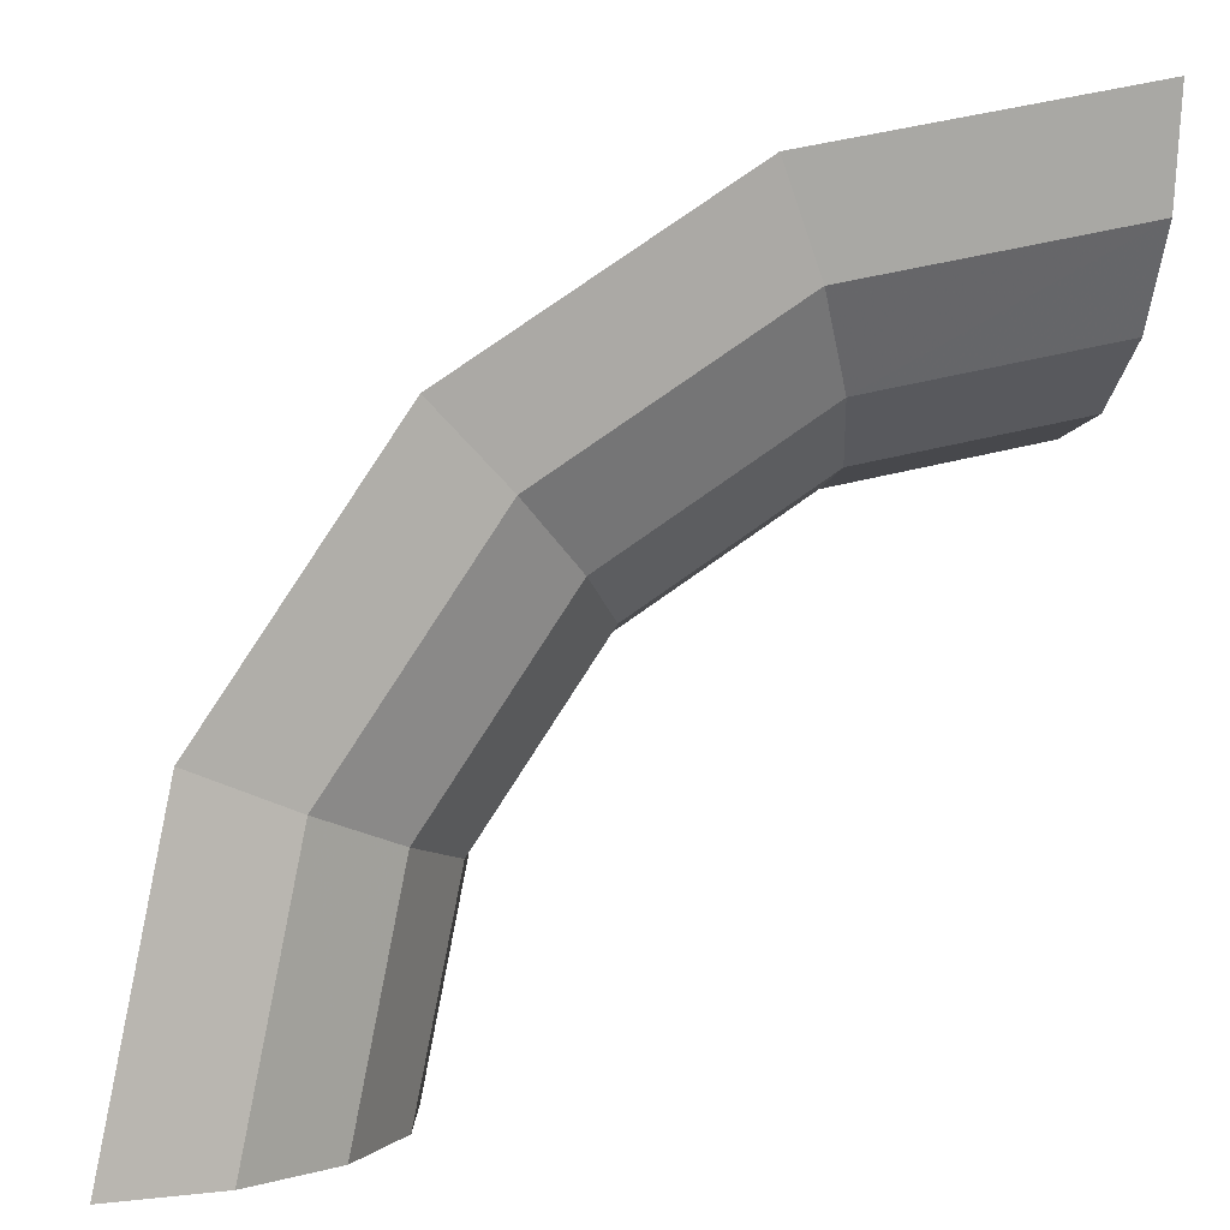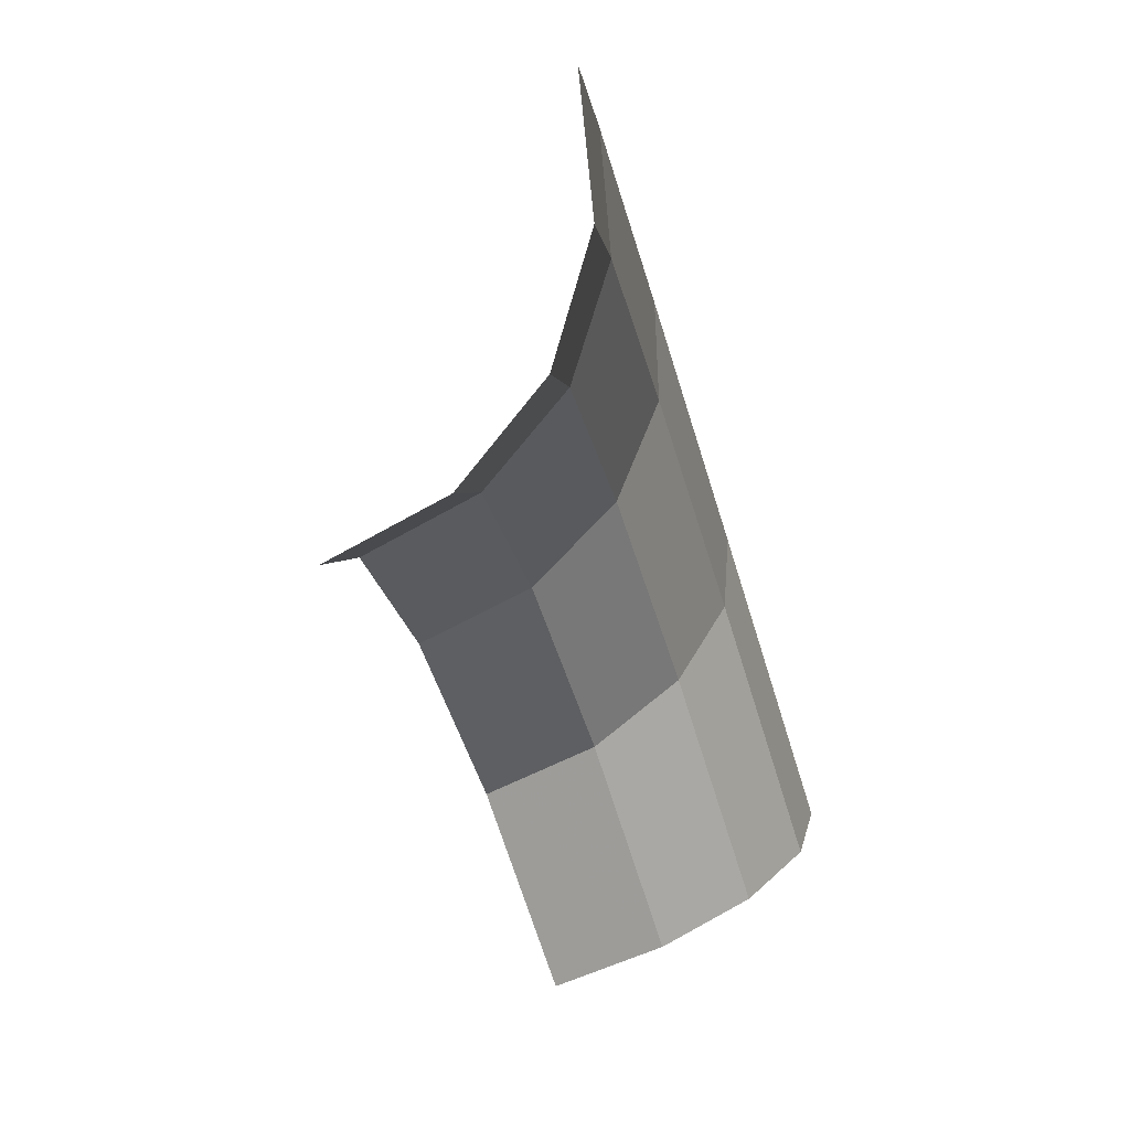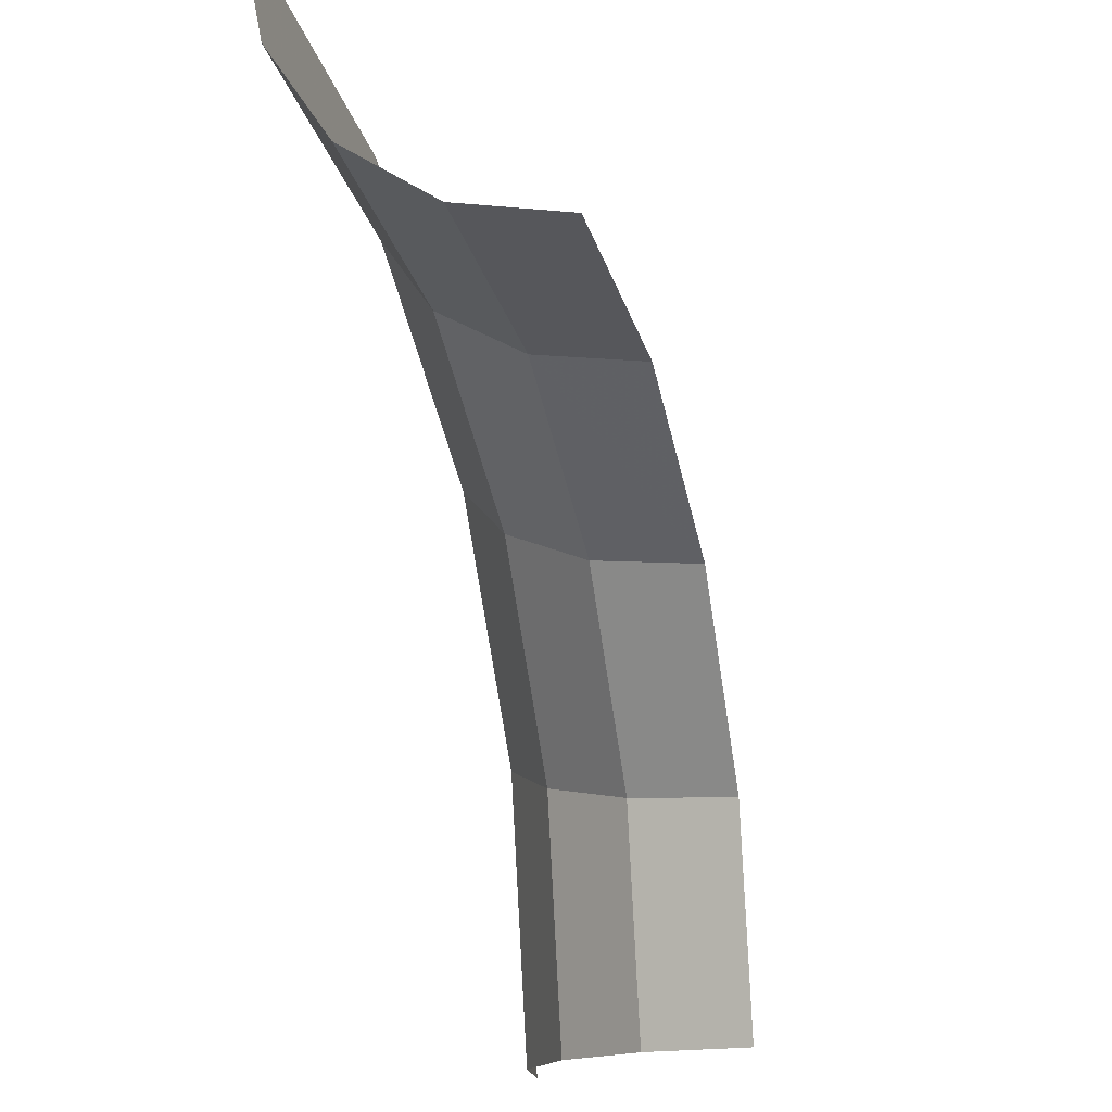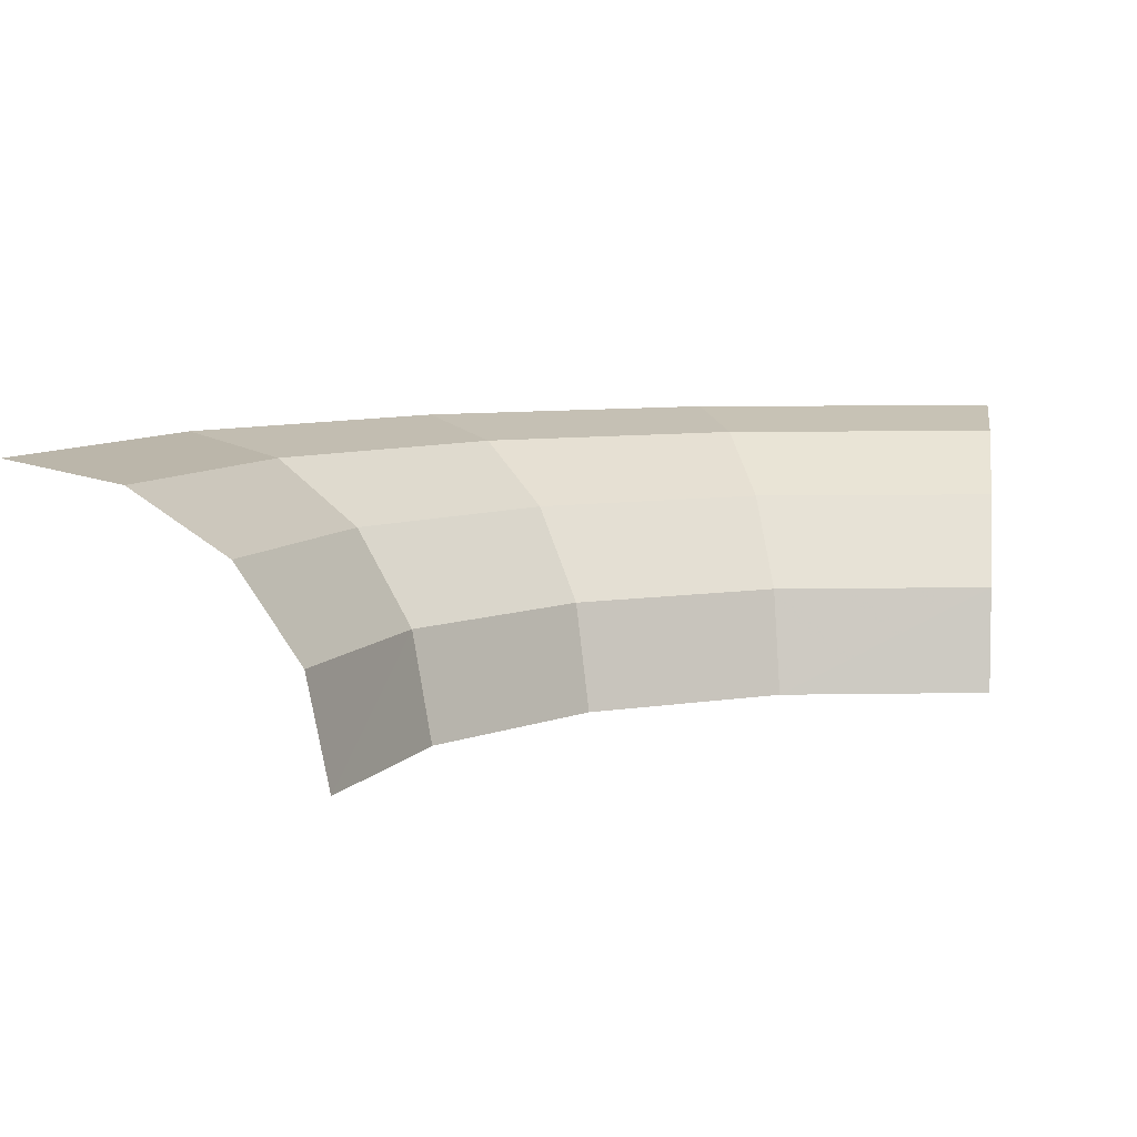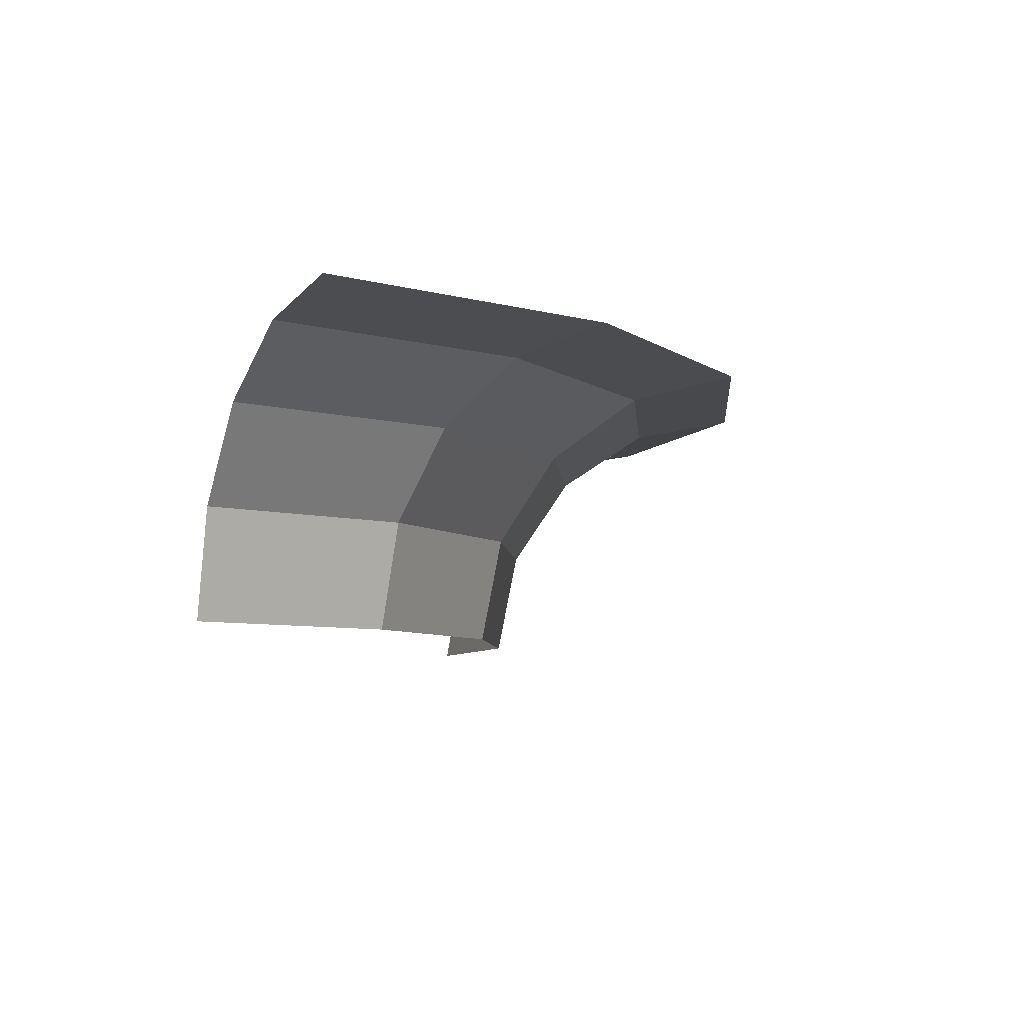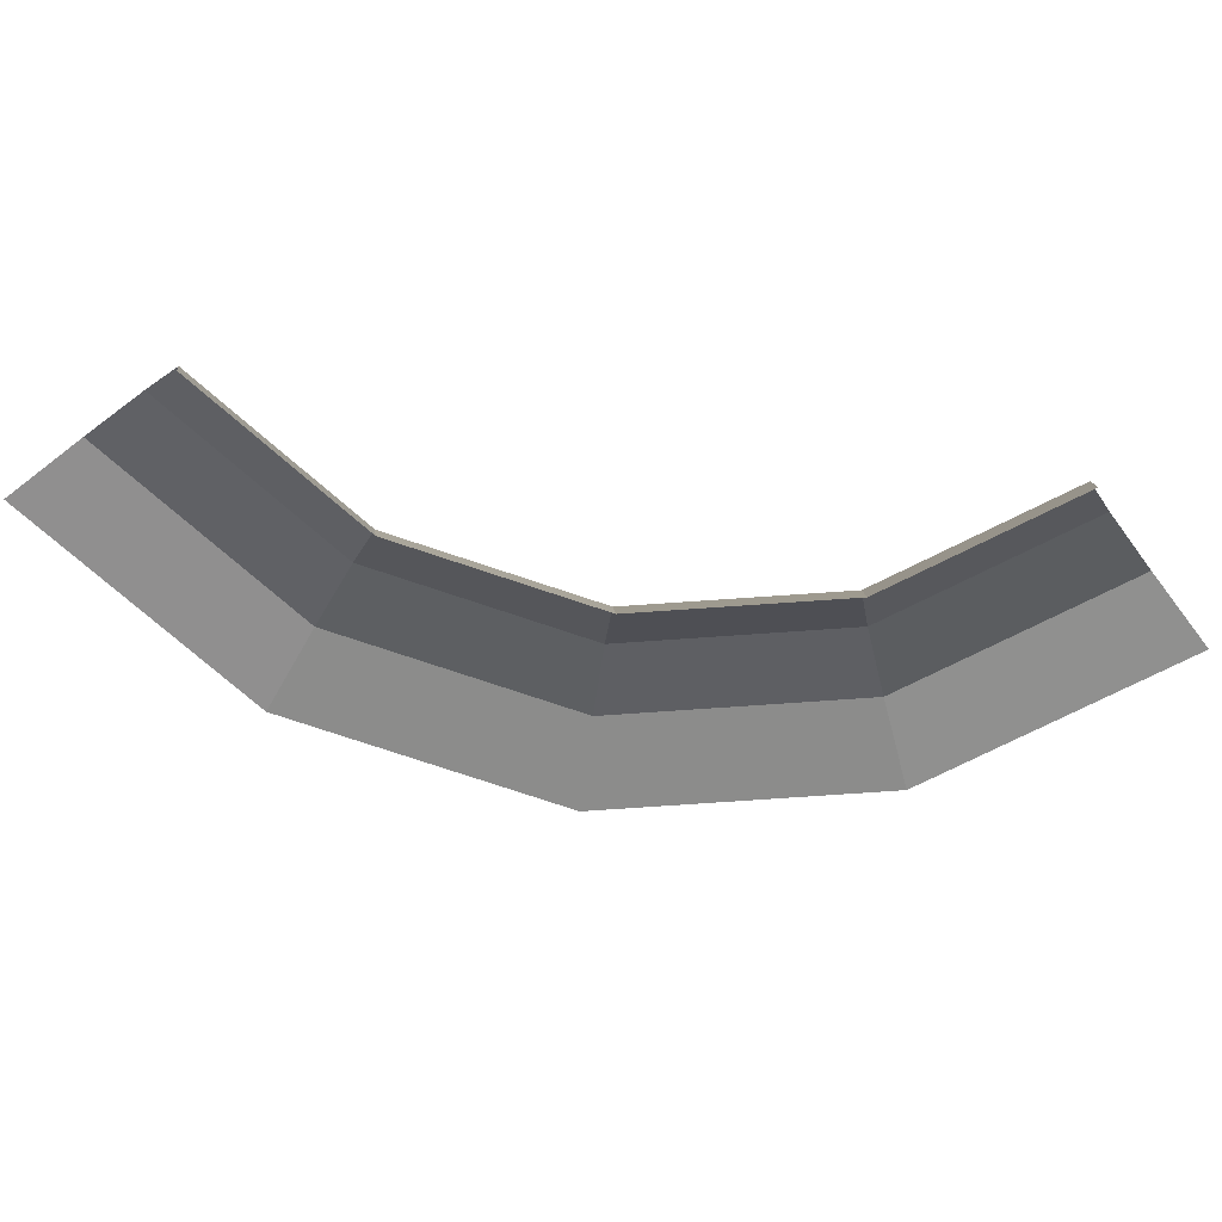
<metadata>
{"format":"obj","ext":"obj","renderer":"f3d","projection":"perspective","resolution":1024,"background":"white","views":[{"elev":3.4,"azim":168.8,"up":"+Z"},{"elev":-77.6,"azim":107.3,"up":"+Z"},{"elev":-15.5,"azim":-74.0,"up":"+Z"},{"elev":7.5,"azim":-171.8,"up":"+Y"},{"elev":-6.3,"azim":-29.4,"up":"+Y"},{"elev":-75.4,"azim":-142.3,"up":"+Y"}]}
</metadata>
<code>
v 0.03333 0 0
v 0.03079 0 0.01276
v 0.03197 0.00638 0.01324
v 0.0346 0.00638 0
v 0.0346 0.00638 0
v 0.03197 0.00638 0.01324
v 0.0353 0.01179 0.01463
v 0.03821 0.01179 0
v 0.03821 0.01179 0
v 0.0353 0.01179 0.01463
v 0.0403 0.0154 0.01669
v 0.04362 0.0154 0
v 0.04362 0.0154 0
v 0.0403 0.0154 0.01669
v 0.04619 0.01666 0.01913
v 0.05 0.01666 0
v 0.03079 0 0.01276
v 0.02357 0 0.02357
v 0.02447 0.00638 0.02447
v 0.03197 0.00638 0.01324
v 0.03197 0.00638 0.01324
v 0.02447 0.00638 0.02447
v 0.02702 0.01179 0.02702
v 0.0353 0.01179 0.01463
v 0.0353 0.01179 0.01463
v 0.02702 0.01179 0.02702
v 0.03085 0.0154 0.03085
v 0.0403 0.0154 0.01669
v 0.0403 0.0154 0.01669
v 0.03085 0.0154 0.03085
v 0.03535 0.01666 0.03535
v 0.04619 0.01666 0.01913
v 0.02357 0 0.02357
v 0.01276 0 0.03079
v 0.01324 0.00638 0.03197
v 0.02447 0.00638 0.02447
v 0.02447 0.00638 0.02447
v 0.01324 0.00638 0.03197
v 0.01463 0.01179 0.0353
v 0.02702 0.01179 0.02702
v 0.02702 0.01179 0.02702
v 0.01463 0.01179 0.0353
v 0.01669 0.0154 0.0403
v 0.03085 0.0154 0.03085
v 0.03085 0.0154 0.03085
v 0.01669 0.0154 0.0403
v 0.01913 0.01666 0.04619
v 0.03535 0.01666 0.03535
v 0.01276 0 0.03079
v 0 0 0.03333
v 0 0.00638 0.0346
v 0.01324 0.00638 0.03197
v 0.01324 0.00638 0.03197
v 0 0.00638 0.0346
v 0 0.01179 0.03821
v 0.01463 0.01179 0.0353
v 0.01463 0.01179 0.0353
v 0 0.01179 0.03821
v 0 0.0154 0.04362
v 0.01669 0.0154 0.0403
v 0.01669 0.0154 0.0403
v 0 0.0154 0.04362
v 0 0.01666 0.05
v 0.01913 0.01666 0.04619
g mesh51319
f 1 2 3
f 3 4 1
f 5 6 7
f 7 8 5
f 9 10 11
f 11 12 9
f 13 14 15
f 15 16 13
f 17 18 19
f 19 20 17
f 21 22 23
f 23 24 21
f 25 26 27
f 27 28 25
f 29 30 31
f 31 32 29
f 33 34 35
f 35 36 33
f 37 38 39
f 39 40 37
f 41 42 43
f 43 44 41
f 45 46 47
f 47 48 45
f 49 50 51
f 51 52 49
f 53 54 55
f 55 56 53
f 57 58 59
f 59 60 57
f 61 62 63
f 63 64 61

</code>
